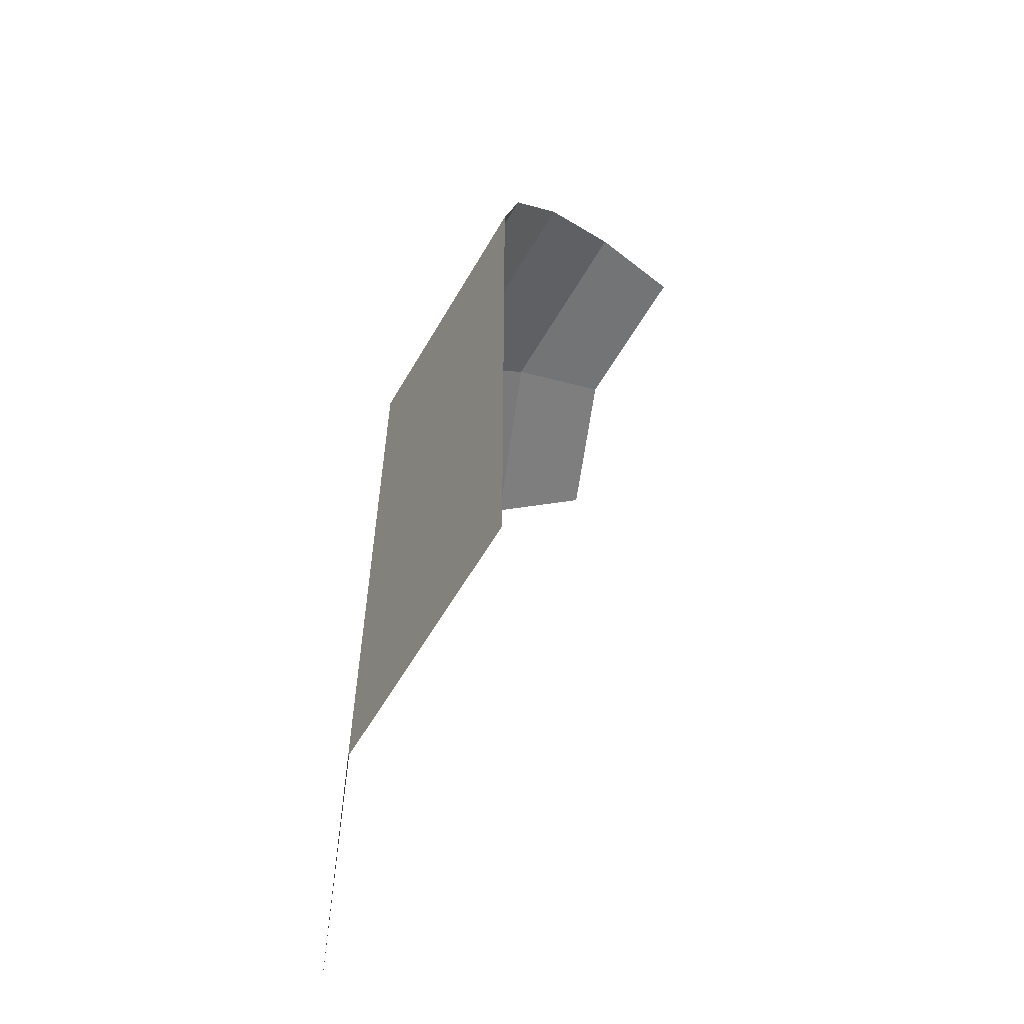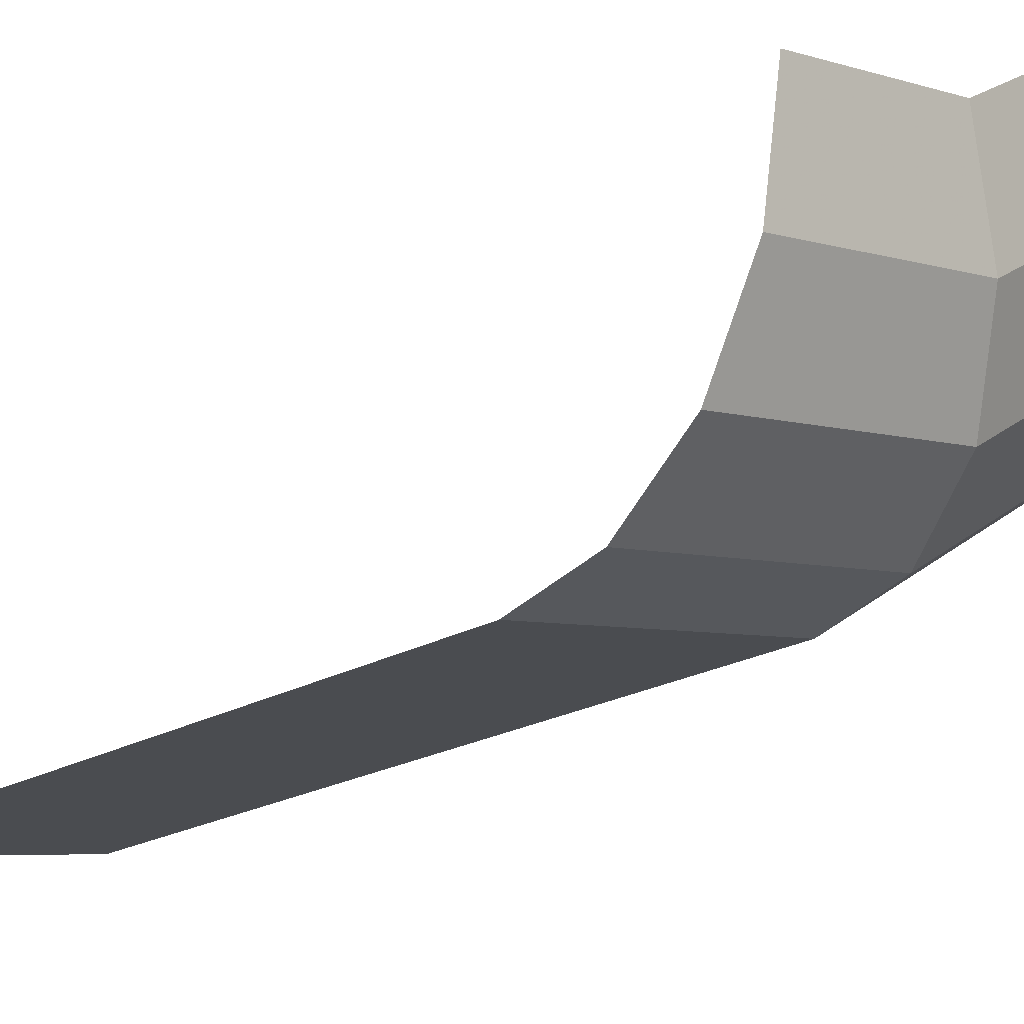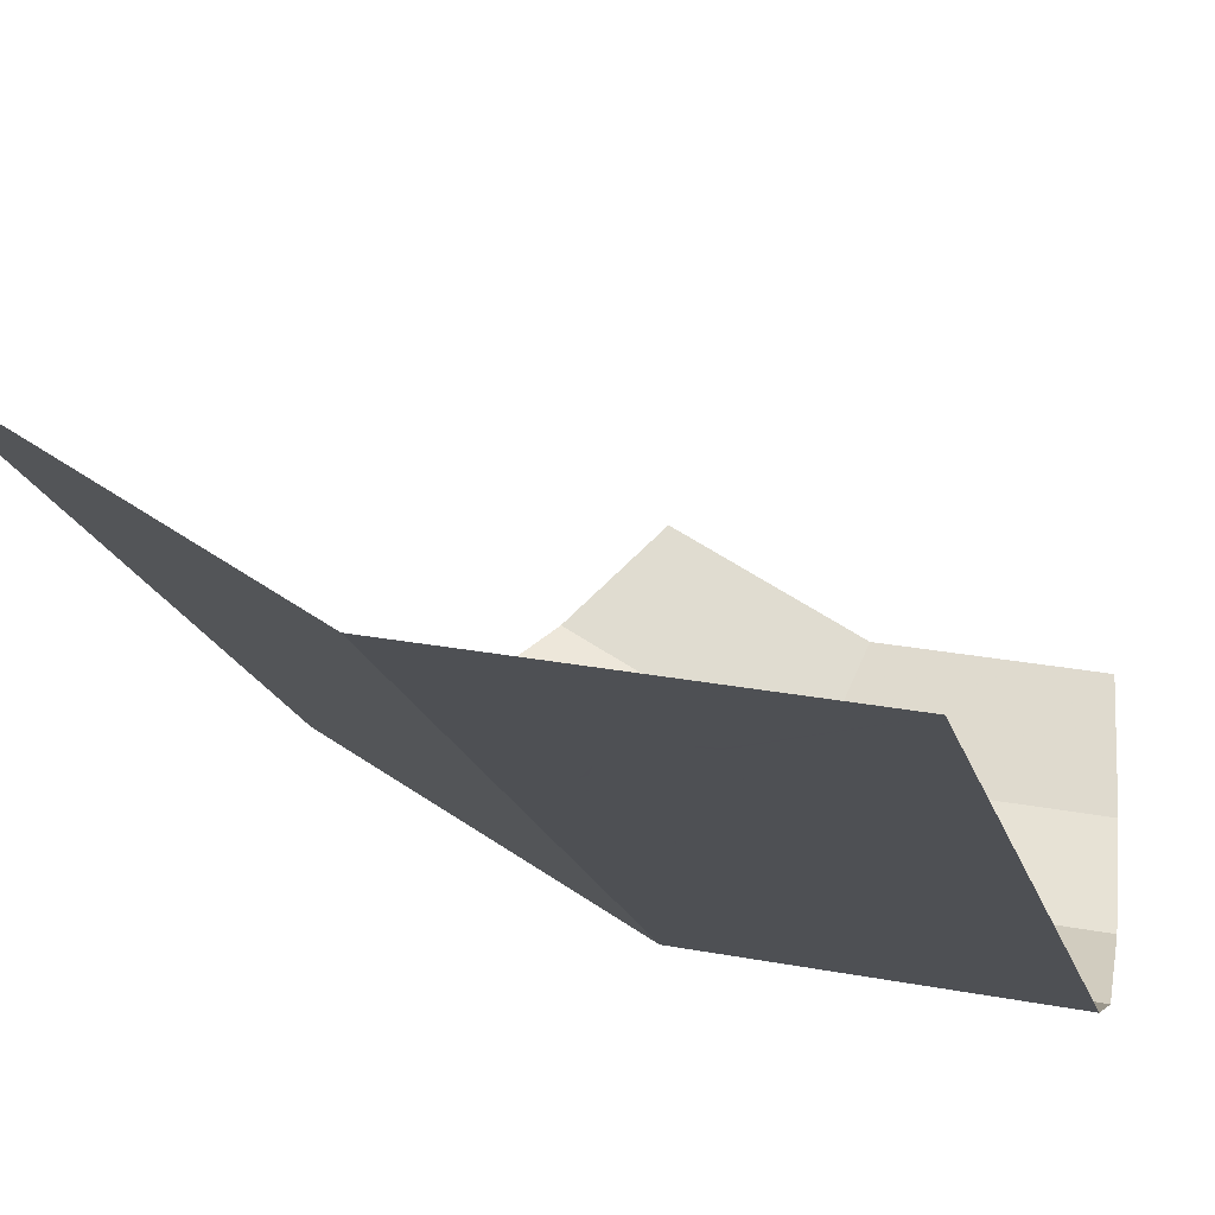
<metadata>
{"format":"obj","ext":"obj","renderer":"f3d","projection":"perspective","resolution":1024,"background":"white","views":[{"elev":-60.3,"azim":-86.4,"up":"+Y"},{"elev":-21.2,"azim":135.6,"up":"+Z"},{"elev":-16.7,"azim":12.4,"up":"+Z"}]}
</metadata>
<code>
v -0.32 0.35 -0.5529
v -0.305 0.355 -0.5629
v -0.28 0.325 -0.5796
v -0.31 0.315 -0.5596
v -0.31 0.315 -0.5596
v -0.28 0.325 -0.5796
v -0.2587 0.3075 -0.5938
v -0.28 0.28 -0.5796
v -0.2488 0.6203 -0.6005
v -0.2787 0.6088 -0.5805
v -0.2963 0.6338 -0.5688
v -0.265 0.65 -0.5897
v -0.31 0.315 -0.5596
v -0.28 0.28 -0.5796
v -0.2488 0.2 -0.6005
v -0.4596 0.2 -0.4596
v -0.4596 0.2 -0.4596
v -0.32 0.35 -0.5529
v -0.31 0.315 -0.5596
v -0.2625 0.6825 -0.5913
v -0.4596 0.85 -0.4596
v -0.255 0.735 -0.5964
v -0.2625 0.6825 -0.5913
v -0.265 0.65 -0.5897
v -0.2963 0.6338 -0.5688
v -0.4596 0.85 -0.4596
v -0.2587 0.3075 -0.5938
v -0.2488 0.3019 -0.6005
v -0.2488 0.2598 -0.6005
v -0.28 0.28 -0.5796
v -0.2488 0.2 -0.6005
v -0.28 0.28 -0.5796
v -0.2488 0.2598 -0.6005
v -0.2587 0.3075 -0.5938
v -0.2787 0.6088 -0.5805
v -0.2488 0.6203 -0.6005
v -0.2488 0.3019 -0.6005
v -0.2587 0.3075 -0.5938
v -0.28 0.325 -0.5796
v -0.2787 0.6088 -0.5805
v -0.3137 0.3775 -0.5571
v -0.2787 0.6088 -0.5805
v -0.28 0.325 -0.5796
v -0.305 0.355 -0.5629
v -0.255 0.735 -0.5964
v -0.2488 0.6203 -0.6005
v -0.265 0.65 -0.5897
v -0.2625 0.6825 -0.5913
v -0.2488 0.6203 -0.6005
v -0.255 0.735 -0.5964
v -0.2488 0.7662 -0.6005
v -0.255 0.735 -0.5964
v -0.4596 0.85 -0.4596
v -0.2488 0.85 -0.6005
v -0.2488 0.7662 -0.6005
v -0.2787 0.6088 -0.5805
v -0.305 0.6262 -0.5629
v -0.2963 0.6338 -0.5688
v -0.2787 0.6088 -0.5805
v -0.2925 0.6075 -0.5713
v -0.3025 0.615 -0.5646
v -0.305 0.6262 -0.5629
v -0.32 0.35 -0.5529
v -0.3225 0.3775 -0.5512
v -0.3137 0.3775 -0.5571
v -0.305 0.355 -0.5629
v -0.3162 0.38 -0.5554
v -0.3137 0.3775 -0.5571
v -0.3225 0.3775 -0.5512
v -0.32 0.38 -0.5529
v -0.3162 0.38 -0.5554
v -0.2925 0.6075 -0.5713
v -0.2787 0.6088 -0.5805
v -0.3137 0.3775 -0.5571
v -0.2925 0.6075 -0.5713
v -0.3162 0.38 -0.5554
v -0.32 0.38 -0.5529
v -0.3025 0.615 -0.5646
v -0.3025 0.615 -0.5646
v -0.32 0.38 -0.5529
v -0.3225 0.3775 -0.5512
v -0.305 0.6262 -0.5629
v -0.305 0.6262 -0.5629
v -0.4596 0.85 -0.4596
v -0.2963 0.6338 -0.5688
v -0.305 0.6262 -0.5629
v -0.3225 0.3775 -0.5512
v -0.4596 0.2 -0.4596
v -0.4596 0.85 -0.4596
v -0.4596 0.2 -0.4596
v -0.3225 0.3775 -0.5512
v -0.32 0.35 -0.5529
v -0.235 0.295 -0.6033
v -0.22 0.255 -0.6062
v -0.2488 0.2598 -0.6005
v -0.2488 0.3019 -0.6005
v -0.22 0.255 -0.6062
v -0.235 0.295 -0.6033
v -0.205 0.29 -0.6092
v -0.17 0.295 -0.6162
v -0.175 0.26 -0.6152
v -0.22 0.255 -0.6062
v -0.205 0.29 -0.6092
v -0.175 0.26 -0.6152
v -0.17 0.295 -0.6162
v -0.145 0.31 -0.6212
v -0.145 0.275 -0.6212
v -0.1821 0.4058 -0.6138
v -0.17 0.4034 -0.6162
v -0.158 0.3851 -0.6186
v -0.1845 0.3889 -0.6133
v -0.158 0.3851 -0.6186
v -0.17 0.4034 -0.6162
v -0.1579 0.4058 -0.6186
v -0.158 0.3851 -0.6186
v -0.1579 0.4058 -0.6186
v -0.1477 0.4127 -0.6206
v -0.1326 0.3935 -0.6236
v -0.1121 0.4127 -0.6277
v -0.1326 0.3935 -0.6236
v -0.1477 0.4127 -0.6206
v -0.1408 0.4229 -0.622
v -0.1121 0.4127 -0.6277
v -0.1408 0.4229 -0.622
v -0.1384 0.435 -0.6225
v -0.1121 0.4127 -0.6277
v -0.1384 0.435 -0.6225
v -0.1408 0.4471 -0.622
v -0.09965 0.4399 -0.6302
v -0.1477 0.4573 -0.6206
v -0.09716 0.4709 -0.6307
v -0.09965 0.4399 -0.6302
v -0.1408 0.4471 -0.622
v -0.09716 0.4709 -0.6307
v -0.1477 0.4573 -0.6206
v -0.122 0.5257 -0.6257
v -0.105 0.5011 -0.6291
v -0.1477 0.4573 -0.6206
v -0.1579 0.4642 -0.6186
v -0.122 0.5257 -0.6257
v -0.122 0.5257 -0.6257
v -0.1579 0.4642 -0.6186
v -0.17 0.4666 -0.6162
v -0.1455 0.5411 -0.6211
v -0.1974 0.5365 -0.6107
v -0.172 0.5449 -0.6158
v -0.1455 0.5411 -0.6211
v -0.17 0.4666 -0.6162
v -0.17 0.4666 -0.6162
v -0.1821 0.4642 -0.6138
v -0.2179 0.5173 -0.6067
v -0.1974 0.5365 -0.6107
v -0.1923 0.4573 -0.6117
v -0.2303 0.4901 -0.6042
v -0.2179 0.5173 -0.6067
v -0.1821 0.4642 -0.6138
v -0.1923 0.4573 -0.6117
v -0.2328 0.4591 -0.6037
v -0.2303 0.4901 -0.6042
v -0.225 0.4289 -0.6053
v -0.2328 0.4591 -0.6037
v -0.1923 0.4573 -0.6117
v -0.1992 0.4471 -0.6104
v -0.225 0.4289 -0.6053
v -0.1992 0.4471 -0.6104
v -0.2016 0.435 -0.6099
v -0.2016 0.435 -0.6099
v -0.1992 0.4229 -0.6104
v -0.208 0.4043 -0.6086
v -0.225 0.4289 -0.6053
v -0.1992 0.4229 -0.6104
v -0.1923 0.4127 -0.6117
v -0.1845 0.3889 -0.6133
v -0.208 0.4043 -0.6086
v -0.1845 0.3889 -0.6133
v -0.1923 0.4127 -0.6117
v -0.1821 0.4058 -0.6138
v -0.19 0.635 -0.6122
v -0.185 0.67 -0.6132
v -0.06 0.68 -0.6381
v -0.12 0.645 -0.6261
v -0.12 0.645 -0.6261
v -0.06 0.68 -0.6381
v -0.04 0.65 -0.642
v -0.06 0.68 -0.6381
v 0 0.6813 -0.65
v 0 0.6512 -0.65
v -0.04 0.65 -0.642
v -0.2025 0.84 -0.6097
v -0.1725 0.75 -0.6157
v -0.195 0.7425 -0.6112
v -0.2325 0.8025 -0.6038
v -0.2025 0.84 -0.6097
v -0.11 0.8363 -0.6281
v -0.1125 0.7575 -0.6276
v -0.1725 0.75 -0.6157
v -0.1233 0.85 -0.6255
v 0 0.85 -0.65
v -0.11 0.8363 -0.6281
v -0.1225 0.8475 -0.6256
v -0.11 0.8363 -0.6281
v 0 0.85 -0.65
v -0.03 0.81 -0.644
v -0.075 0.8175 -0.6351
v 0 0.8087 -0.65
v -0.03 0.81 -0.644
v 0 0.85 -0.65
v -0.1125 0.7575 -0.6276
v -0.11 0.8363 -0.6281
v -0.075 0.8175 -0.6351
v 0 0.7588 -0.65
v -0.03 0.81 -0.644
v 0 0.8087 -0.65
v 0 0.7588 -0.65
v -0.1125 0.7575 -0.6276
v -0.075 0.8175 -0.6351
v -0.03 0.81 -0.644
v -0.245 0.66 -0.6013
v -0.24 0.69 -0.6023
v -0.185 0.67 -0.6132
v -0.24 0.69 -0.6023
v -0.225 0.72 -0.6053
v -0.195 0.7425 -0.6112
v -0.185 0.67 -0.6132
v -0.06 0.68 -0.6381
v -0.185 0.67 -0.6132
v -0.195 0.7425 -0.6112
v -0.1725 0.75 -0.6157
v -0.06 0.68 -0.6381
v -0.1725 0.75 -0.6157
v -0.1125 0.7575 -0.6276
v -0.1125 0.7575 -0.6276
v 0 0.7588 -0.65
v 0 0.6813 -0.65
v -0.06 0.68 -0.6381
v -0.2488 0.2 -0.6005
v -0.2488 0.2598 -0.6005
v -0.22 0.255 -0.6062
v -0.2488 0.2 -0.6005
v -0.22 0.255 -0.6062
v -0.175 0.26 -0.6152
v -0.2488 0.2 -0.6005
v -0.175 0.26 -0.6152
v -0.145 0.275 -0.6212
v 0 0.2 -0.65
v 0 0.2 -0.65
v -0.145 0.275 -0.6212
v -0.12 0.295 -0.6261
v 0 0.2 -0.65
v -0.12 0.295 -0.6261
v -0.11 0.315 -0.6281
v 0 0.2 -0.65
v -0.1121 0.4127 -0.6277
v -0.09965 0.4399 -0.6302
v -0.09965 0.4399 -0.6302
v -0.09716 0.4709 -0.6307
v 0 0.6512 -0.65
v 0 0.2 -0.65
v 0 0.6512 -0.65
v -0.09716 0.4709 -0.6307
v -0.105 0.5011 -0.6291
v -0.04 0.65 -0.642
v -0.105 0.5011 -0.6291
v -0.122 0.5257 -0.6257
v -0.04 0.65 -0.642
v -0.122 0.5257 -0.6257
v -0.1455 0.5411 -0.6211
v -0.12 0.645 -0.6261
v -0.04 0.65 -0.642
v -0.172 0.5449 -0.6158
v -0.19 0.635 -0.6122
v -0.12 0.645 -0.6261
v -0.1455 0.5411 -0.6211
v -0.2488 0.6203 -0.6005
v -0.19 0.635 -0.6122
v -0.172 0.5449 -0.6158
v -0.1974 0.5365 -0.6107
v -0.1845 0.3889 -0.6133
v -0.235 0.295 -0.6033
v -0.2488 0.3019 -0.6005
v -0.208 0.4043 -0.6086
v -0.205 0.29 -0.6092
v -0.235 0.295 -0.6033
v -0.1845 0.3889 -0.6133
v -0.205 0.29 -0.6092
v -0.1845 0.3889 -0.6133
v -0.158 0.3851 -0.6186
v -0.17 0.295 -0.6162
v -0.1326 0.3935 -0.6236
v -0.145 0.31 -0.6212
v -0.17 0.295 -0.6162
v -0.158 0.3851 -0.6186
v -0.2325 0.8025 -0.6038
v -0.2488 0.85 -0.6005
v -0.2025 0.84 -0.6097
v -0.2025 0.84 -0.6097
v -0.2488 0.85 -0.6005
v -0.1865 0.85 -0.6129
v -0.2488 0.3019 -0.6005
v -0.225 0.4289 -0.6053
v -0.208 0.4043 -0.6086
v -0.2488 0.3019 -0.6005
v -0.2328 0.4591 -0.6037
v -0.225 0.4289 -0.6053
v -0.2488 0.3019 -0.6005
v -0.2488 0.6203 -0.6005
v -0.2303 0.4901 -0.6042
v -0.2328 0.4591 -0.6037
v -0.2303 0.4901 -0.6042
v -0.2488 0.6203 -0.6005
v -0.2179 0.5173 -0.6067
v -0.2179 0.5173 -0.6067
v -0.2488 0.6203 -0.6005
v -0.1974 0.5365 -0.6107
v -0.185 0.67 -0.6132
v -0.19 0.635 -0.6122
v -0.2488 0.6203 -0.6005
v -0.245 0.66 -0.6013
v -0.24 0.69 -0.6023
v -0.2488 0.7662 -0.6005
v -0.2325 0.8025 -0.6038
v -0.225 0.72 -0.6053
v -0.225 0.72 -0.6053
v -0.2325 0.8025 -0.6038
v -0.195 0.7425 -0.6112
v -0.2488 0.7662 -0.6005
v -0.2488 0.85 -0.6005
v -0.2325 0.8025 -0.6038
v -0.1865 0.85 -0.6129
v -0.1225 0.8475 -0.6256
v -0.11 0.8363 -0.6281
v -0.2025 0.84 -0.6097
v -0.1233 0.85 -0.6255
v -0.1225 0.8475 -0.6256
v -0.1865 0.85 -0.6129
v -0.245 0.66 -0.6013
v -0.2488 0.7662 -0.6005
v -0.24 0.69 -0.6023
v -0.2488 0.6203 -0.6005
v -0.2488 0.7662 -0.6005
v -0.245 0.66 -0.6013
v -0.1992 0.4229 -0.6104
v -0.2016 0.435 -0.6099
v -0.1992 0.4471 -0.6104
v -0.1992 0.4471 -0.6104
v -0.1923 0.4573 -0.6117
v -0.1923 0.4127 -0.6117
v -0.1992 0.4229 -0.6104
v -0.1923 0.4573 -0.6117
v -0.1821 0.4642 -0.6138
v -0.1821 0.4058 -0.6138
v -0.1923 0.4127 -0.6117
v -0.1821 0.4642 -0.6138
v -0.17 0.4666 -0.6162
v -0.17 0.4034 -0.6162
v -0.1821 0.4058 -0.6138
v -0.17 0.4666 -0.6162
v -0.1579 0.4642 -0.6186
v -0.1579 0.4058 -0.6186
v -0.17 0.4034 -0.6162
v -0.1579 0.4642 -0.6186
v -0.1477 0.4573 -0.6206
v -0.1477 0.4127 -0.6206
v -0.1579 0.4058 -0.6186
v -0.1477 0.4127 -0.6206
v -0.1477 0.4573 -0.6206
v -0.1408 0.4471 -0.622
v -0.1477 0.4127 -0.6206
v -0.1408 0.4471 -0.622
v -0.1384 0.435 -0.6225
v -0.1408 0.4229 -0.622
v -0.145 0.275 -0.6212
v -0.145 0.31 -0.6212
v -0.11 0.315 -0.6281
v -0.12 0.295 -0.6261
v -0.145 0.31 -0.6212
v -0.1275 0.3212 -0.6246
v -0.11 0.315 -0.6281
v -0.1275 0.3212 -0.6246
v -0.1187 0.3225 -0.6264
v -0.1125 0.32 -0.6276
v -0.11 0.315 -0.6281
v 0 0.2 -0.65
v -0.11 0.315 -0.6281
v -0.1125 0.32 -0.6276
v -0.1121 0.4127 -0.6277
v -0.1125 0.32 -0.6276
v -0.1187 0.3225 -0.6264
v -0.1121 0.4127 -0.6277
v -0.1121 0.4127 -0.6277
v -0.1187 0.3225 -0.6264
v -0.1275 0.3212 -0.6246
v -0.1326 0.3935 -0.6236
v -0.145 0.31 -0.6212
v -0.1326 0.3935 -0.6236
v -0.1275 0.3212 -0.6246
v -0.1531 1.05 -0.3696
v -0.1897 1.035 -0.458
v -0.3505 1.035 -0.3505
v -0.2828 1.05 -0.2828
v -0.1897 1.035 -0.458
v -0.2207 0.9914 -0.5329
v -0.4078 0.9914 -0.4078
v -0.3505 1.035 -0.3505
v -0.2207 0.9914 -0.5329
v -0.2415 0.9265 -0.583
v -0.4462 0.9265 -0.4462
v -0.4078 0.9914 -0.4078
v -0.2415 0.9265 -0.583
v -0.2488 0.85 -0.6005
v -0.4596 0.85 -0.4596
v -0.4462 0.9265 -0.4462
v 0 1.05 -0.4
v 0 1.035 -0.4957
v -0.1897 1.035 -0.458
v -0.1531 1.05 -0.3696
v 0 1.035 -0.4957
v 0 0.9914 -0.5768
v -0.2207 0.9914 -0.5329
v -0.1897 1.035 -0.458
v 0 0.9914 -0.5768
v 0 0.9265 -0.631
v -0.2415 0.9265 -0.583
v -0.2207 0.9914 -0.5329
v -0.1187 0.8675 -0.622
v -0.075 0.885 -0.6264
v -0.03 0.8925 -0.6335
v 0 0.85 -0.65
v 0 0.85 -0.65
v -0.03 0.8925 -0.6335
v 0 0.8938 -0.6391
v -0.1187 0.8675 -0.622
v 0 0.85 -0.65
v -0.1233 0.85 -0.6255
v -0.125 0.855 -0.6239
v -0.1865 0.85 -0.6129
v -0.1425 0.8775 -0.6148
v -0.1187 0.8675 -0.622
v -0.125 0.855 -0.6239
v -0.1425 0.8775 -0.6148
v -0.0975 0.8925 -0.62
v -0.075 0.885 -0.6264
v -0.1187 0.8675 -0.622
v -0.03 0.8925 -0.6335
v -0.075 0.885 -0.6264
v -0.0975 0.8925 -0.62
v -0.0525 0.9075 -0.6253
v -0.0525 0.9075 -0.6253
v 0 0.9137 -0.6341
v 0 0.8938 -0.6391
v -0.03 0.8925 -0.6335
v -0.2415 0.9265 -0.583
v -0.1425 0.8775 -0.6148
v -0.1865 0.85 -0.6129
v -0.2488 0.85 -0.6005
v -0.1425 0.8775 -0.6148
v -0.2415 0.9265 -0.583
v -0.0975 0.8925 -0.62
v 0 0.9265 -0.631
v -0.0525 0.9075 -0.6253
v -0.0975 0.8925 -0.62
v -0.2415 0.9265 -0.583
v -0.0525 0.9075 -0.6253
v 0 0.9265 -0.631
v 0 0.9137 -0.6341
v -0.125 0.855 -0.6239
v -0.1233 0.85 -0.6255
v -0.1865 0.85 -0.6129
g mesh7026805
f 1 2 3
f 3 4 1
f 5 6 7
f 7 8 5
f 9 10 11
f 11 12 9
f 13 14 15
f 15 16 13
f 17 18 19
f 20 21 22
f 23 24 25
f 25 26 23
f 27 28 29
f 29 30 27
f 31 32 33
f 34 35 36
f 36 37 34
f 38 39 40
f 41 42 43
f 43 44 41
f 45 46 47
f 47 48 45
f 49 50 51
f 52 53 54
f 54 55 52
f 56 57 58
f 59 60 61
f 61 62 59
f 63 64 65
f 65 66 63
f 67 68 69
f 69 70 67
f 71 72 73
f 73 74 71
f 75 76 77
f 77 78 75
f 79 80 81
f 81 82 79
f 83 84 85
f 86 87 88
f 88 89 86
f 90 91 92
f 93 94 95
f 95 96 93
f 97 98 99
f 100 101 102
f 102 103 100
f 104 105 106
f 106 107 104
f 108 109 110
f 110 111 108
f 112 113 114
f 115 116 117
f 117 118 115
f 119 120 121
f 121 122 119
f 123 124 125
f 126 127 128
f 128 129 126
f 130 131 132
f 132 133 130
f 134 135 136
f 136 137 134
f 138 139 140
f 141 142 143
f 143 144 141
f 145 146 147
f 147 148 145
f 149 150 151
f 151 152 149
f 153 154 155
f 155 156 153
f 157 158 159
f 160 161 162
f 162 163 160
f 164 165 166
f 167 168 169
f 169 170 167
f 171 172 173
f 173 174 171
f 175 176 177
f 178 179 180
f 180 181 178
f 182 183 184
f 185 186 187
f 187 188 185
f 189 190 191
f 191 192 189
f 193 194 195
f 195 196 193
f 197 198 199
f 199 200 197
f 201 202 203
f 203 204 201
f 205 206 207
f 208 209 210
f 211 212 213
f 214 215 216
f 216 217 214
f 218 219 220
f 221 222 223
f 223 224 221
f 225 226 227
f 227 228 225
f 229 230 231
f 232 233 234
f 234 235 232
f 236 237 238
f 239 240 241
f 242 243 244
f 244 245 242
f 246 247 248
f 249 250 251
f 252 253 254
f 255 256 257
f 257 258 255
f 259 260 261
f 261 262 259
f 263 264 265
f 266 267 268
f 268 269 266
f 270 271 272
f 272 273 270
f 274 275 276
f 276 277 274
f 278 279 280
f 280 281 278
f 282 283 284
f 285 286 287
f 287 288 285
f 289 290 291
f 291 292 289
f 293 294 295
f 296 297 298
f 299 300 301
f 302 303 304
f 305 306 307
f 307 308 305
f 309 310 311
f 312 313 314
f 315 316 317
f 317 318 315
f 319 320 321
f 321 322 319
f 323 324 325
f 326 327 328
f 329 330 331
f 331 332 329
f 333 334 335
f 336 337 338
f 339 340 341
f 342 343 344
f 345 346 347
f 347 348 345
f 349 350 351
f 351 352 349
f 353 354 355
f 355 356 353
f 357 358 359
f 359 360 357
f 361 362 363
f 363 364 361
f 365 366 367
f 368 369 370
f 370 371 368
f 372 373 374
f 374 375 372
f 376 377 378
f 379 380 381
f 381 382 379
f 383 384 385
f 385 386 383
f 387 388 389
f 390 391 392
f 392 393 390
f 394 395 396
f 397 398 399
f 399 400 397
f 401 402 403
f 403 404 401
f 405 406 407
f 407 408 405
f 409 410 411
f 411 412 409
f 413 414 415
f 415 416 413
f 417 418 419
f 419 420 417
f 421 422 423
f 423 424 421
f 425 426 427
f 427 428 425
f 429 430 431
f 432 433 434
f 434 435 432
f 436 437 438
f 438 439 436
f 440 441 442
f 442 443 440
f 444 445 446
f 446 447 444
f 448 449 450
f 450 451 448
f 452 453 454
f 454 455 452
f 456 457 458
f 459 460 461
f 461 462 459
f 463 464 465
f 466 467 468

</code>
